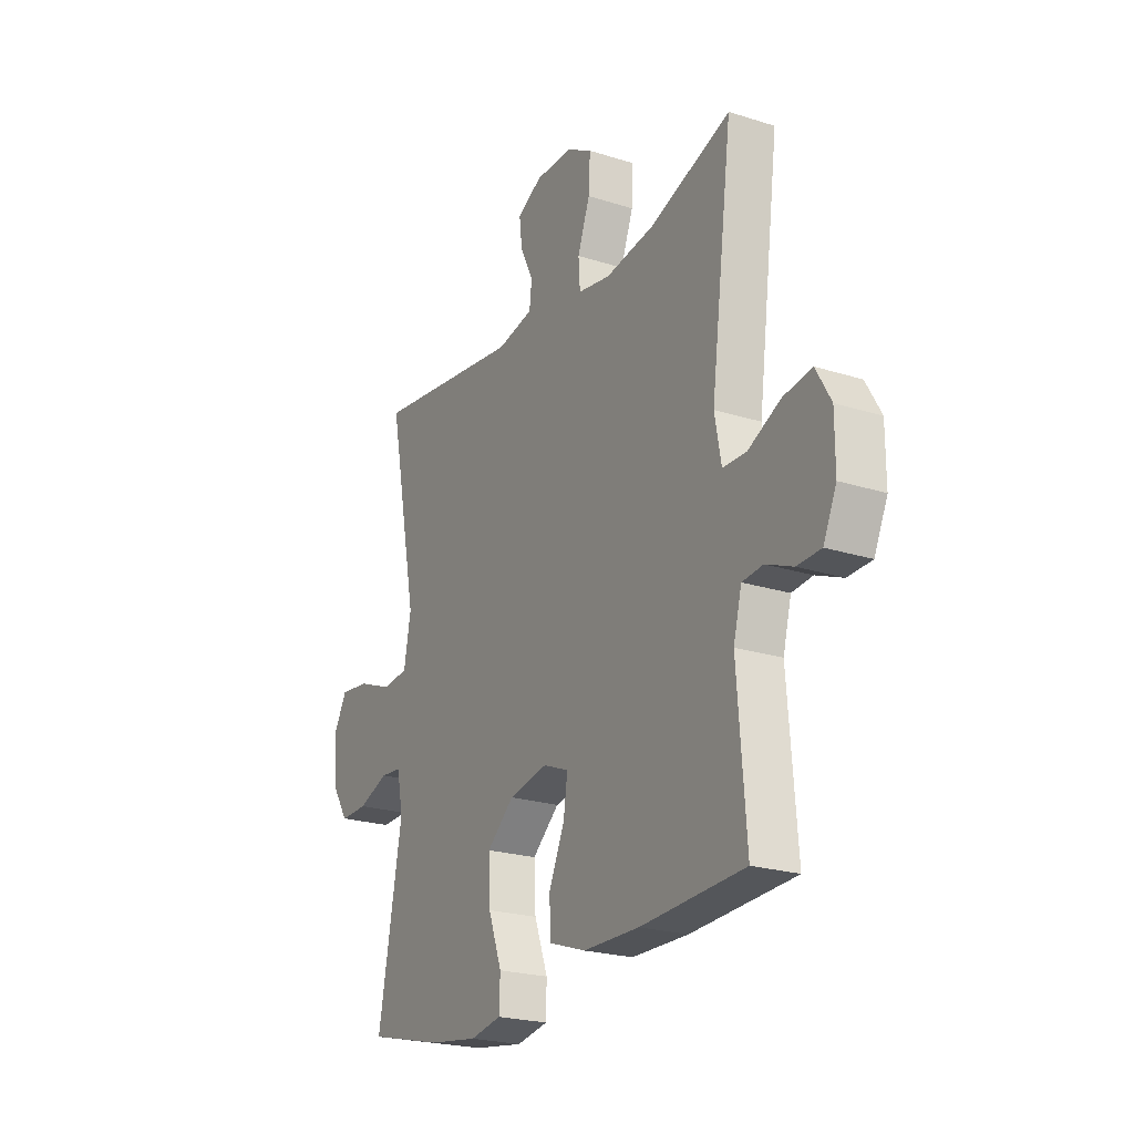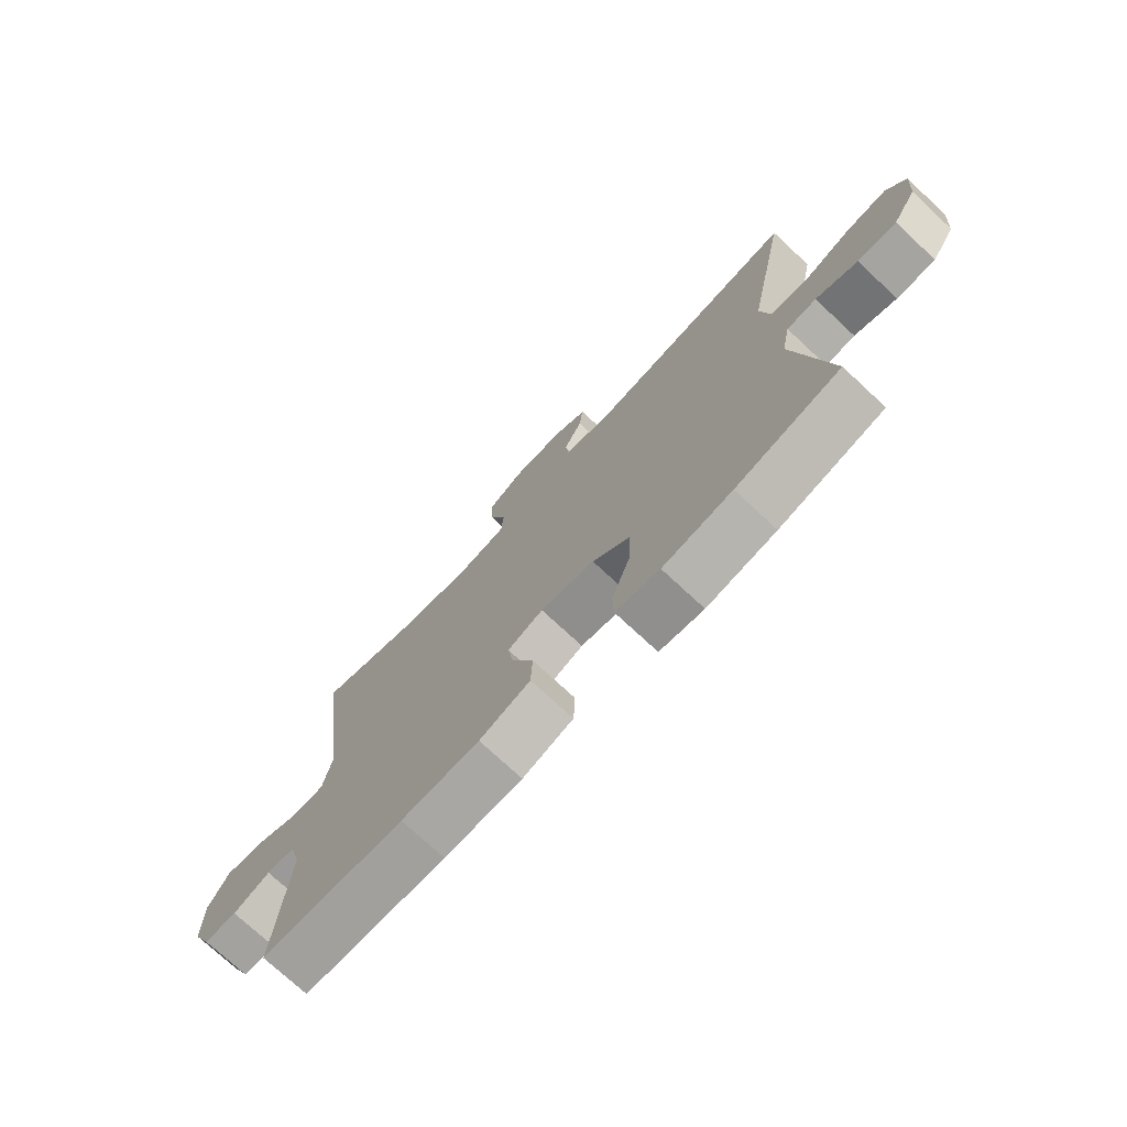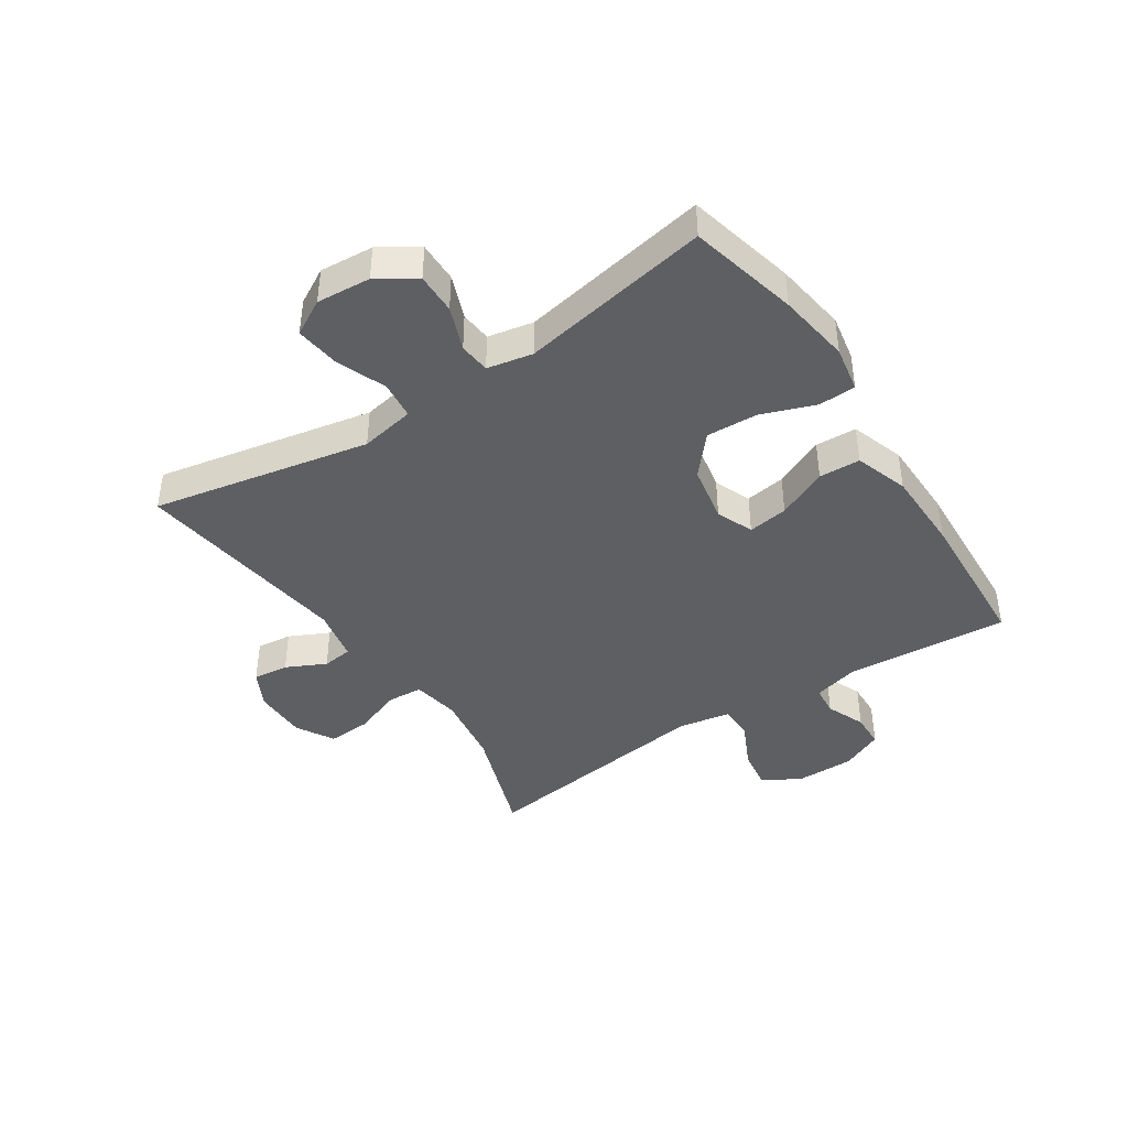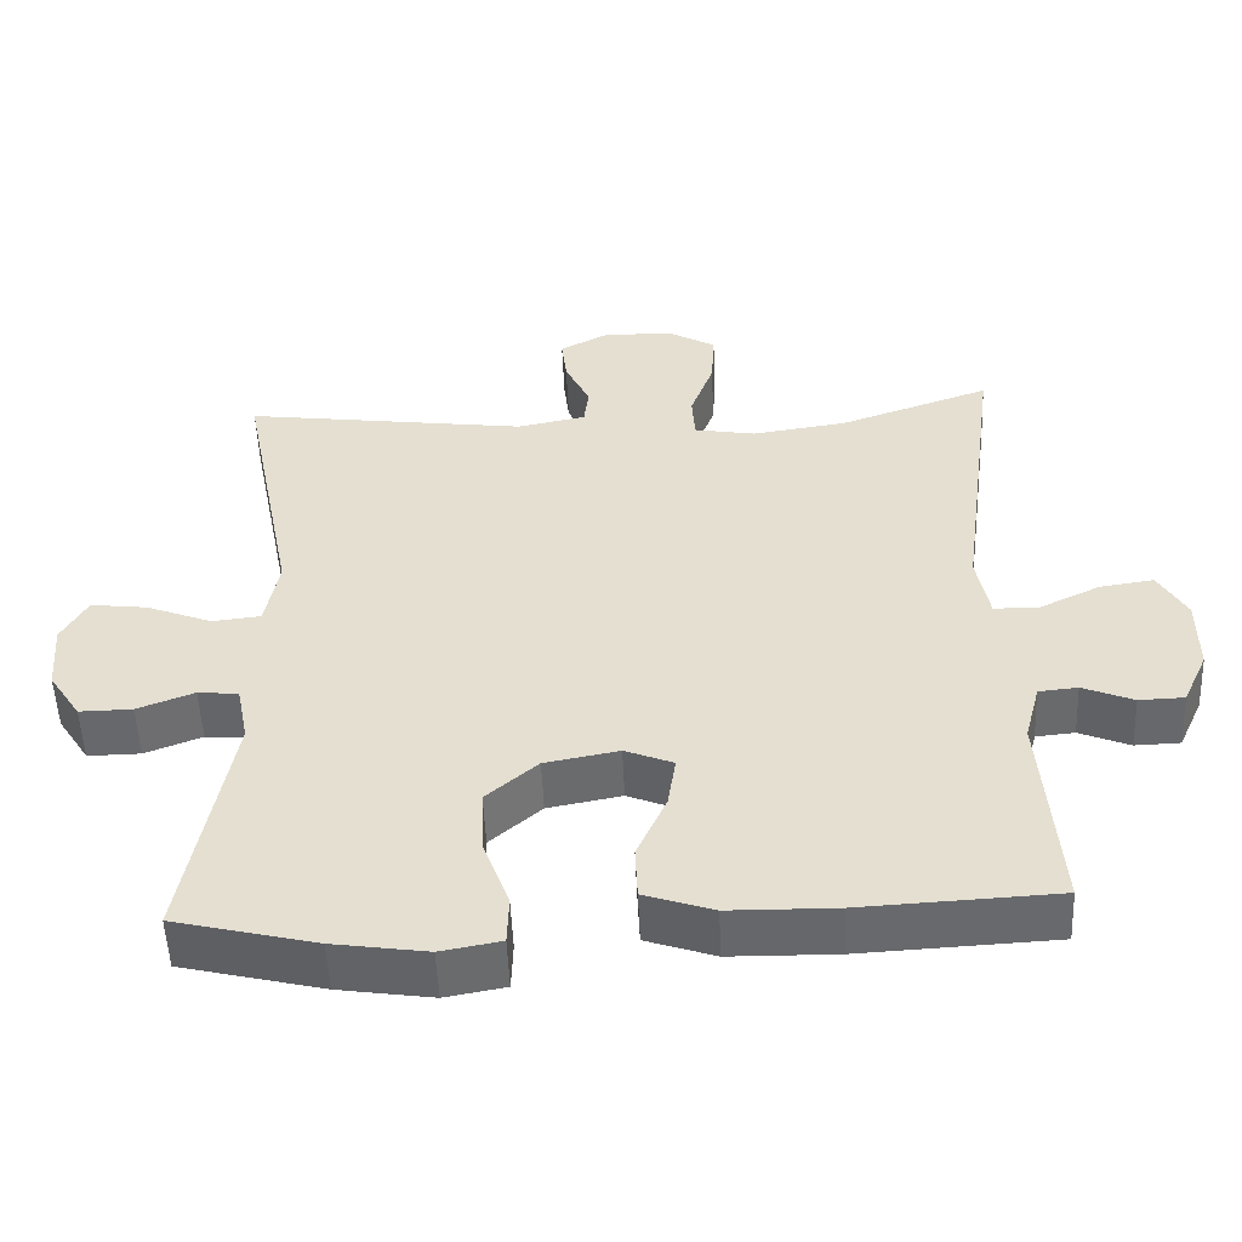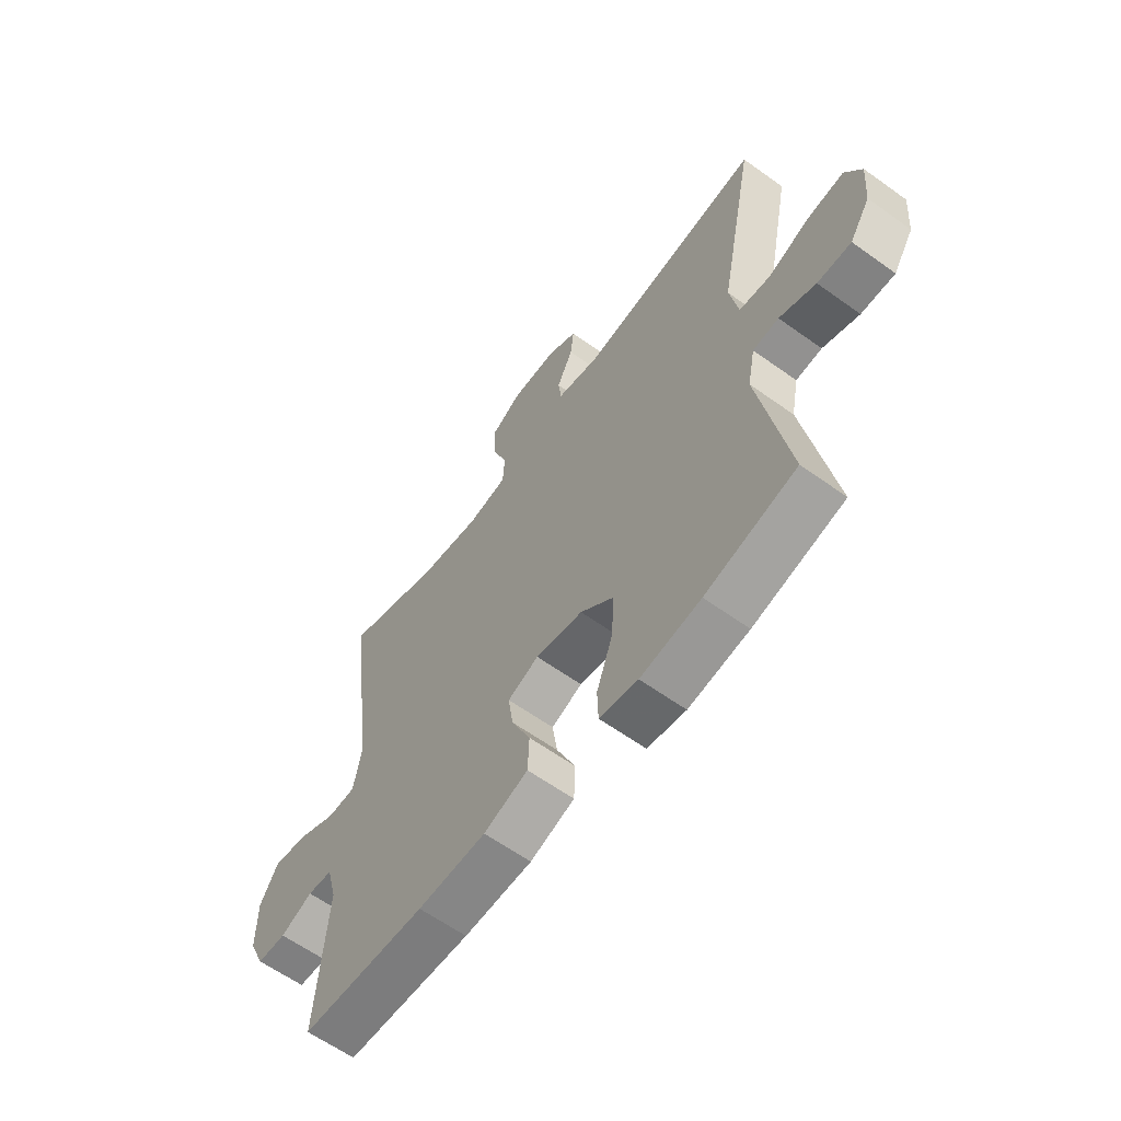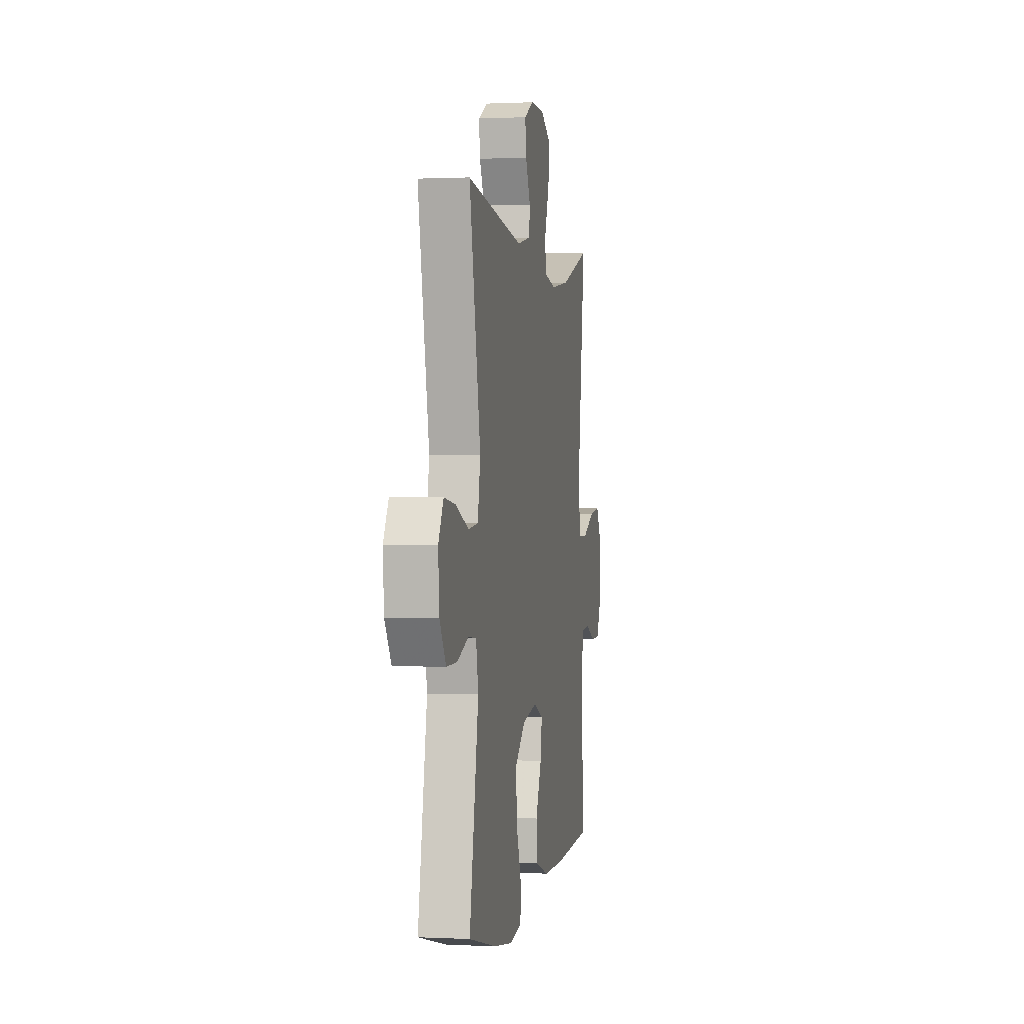
<metadata>
{"format":"obj","ext":"obj","renderer":"f3d","projection":"perspective","resolution":1024,"background":"white","views":[{"elev":-22.7,"azim":-118.6,"up":"+Z"},{"elev":-74.1,"azim":47.0,"up":"+Z"},{"elev":-42.0,"azim":123.4,"up":"+Y"},{"elev":-52.3,"azim":-177.6,"up":"+Z"},{"elev":-61.4,"azim":53.8,"up":"+Z"},{"elev":0.5,"azim":100.3,"up":"+Z"}]}
</metadata>
<code>
v -0.5 0.07 0.5
v -0.306 0.07 0.432
v -0.184 0.07 0.414
v -0.105 0.07 0.428
v -0.101 0.07 0.487
v -0.131 0.07 0.568
v -0.135 0.07 0.64
v -0.072 0.07 0.676
v 0.018 0.07 0.676
v 0.079 0.07 0.644
v 0.072 0.07 0.585
v 0.04 0.07 0.519
v 0.046 0.07 0.469
v 0.134 0.07 0.451
v 0.5 0.07 0.5
v 0.428 0.07 0.137
v 0.445 0.07 0.046
v 0.508 0.07 0.039
v 0.592 0.07 0.072
v 0.665 0.07 0.081
v 0.698 0.07 0.022
v 0.691 0.07 -0.068
v 0.65 0.07 -0.131
v 0.582 0.07 -0.13
v 0.509 0.07 -0.102
v 0.457 0.07 -0.107
v 0.442 0.07 -0.183
v 0.5 0.07 -0.5
v 0.318 0.07 -0.544
v 0.197 0.07 -0.562
v 0.12 0.07 -0.548
v 0.118 0.07 -0.486
v 0.151 0.07 -0.396
v 0.155 0.07 -0.311
v 0.089 0.07 -0.254
v -0.006 0.07 -0.236
v -0.068 0.07 -0.261
v -0.058 0.07 -0.328
v -0.02 0.07 -0.412
v -0.023 0.07 -0.481
v -0.112 0.07 -0.511
v -0.249 0.07 -0.513
v -0.5 0.07 -0.5
v -0.479 0.07 -0.228
v -0.499 0.07 -0.152
v -0.549 0.07 -0.147
v -0.614 0.07 -0.174
v -0.672 0.07 -0.172
v -0.704 0.07 -0.102
v -0.704 0.07 -0.004
v -0.668 0.07 0.059
v -0.599 0.07 0.049
v -0.52 0.07 0.011
v -0.463 0.07 0.012
v -0.447 0.07 0.098
v -0.5 0 0.5
v -0.306 0 0.432
v -0.184 0 0.414
v -0.105 0 0.428
v -0.101 0 0.487
v -0.131 0 0.568
v -0.135 0 0.64
v -0.072 0 0.676
v 0.018 0 0.676
v 0.079 0 0.644
v 0.072 0 0.585
v 0.04 0 0.519
v 0.046 0 0.469
v 0.134 0 0.451
v 0.5 0 0.5
v 0.428 0 0.137
v 0.445 0 0.046
v 0.508 0 0.039
v 0.592 0 0.072
v 0.665 0 0.081
v 0.698 0 0.022
v 0.691 0 -0.068
v 0.65 0 -0.131
v 0.582 0 -0.13
v 0.509 0 -0.102
v 0.457 0 -0.107
v 0.442 0 -0.183
v 0.5 0 -0.5
v 0.318 0 -0.544
v 0.197 0 -0.562
v 0.12 0 -0.548
v 0.118 0 -0.486
v 0.151 0 -0.396
v 0.155 0 -0.311
v 0.089 0 -0.254
v -0.006 0 -0.236
v -0.068 0 -0.261
v -0.058 0 -0.328
v -0.02 0 -0.412
v -0.023 0 -0.481
v -0.112 0 -0.511
v -0.249 0 -0.513
v -0.5 0 -0.5
v -0.479 0 -0.228
v -0.499 0 -0.152
v -0.549 0 -0.147
v -0.614 0 -0.174
v -0.672 0 -0.172
v -0.704 0 -0.102
v -0.704 0 -0.004
v -0.668 0 0.059
v -0.599 0 0.049
v -0.52 0 0.011
v -0.463 0 0.012
v -0.447 0 0.098
f 50 51 52 53
f 50 53 54
f 49 50 54
f 46 47 48 49
f 45 46 49 54
f 44 45 54
f 41 42 43 44
f 41 44 54 55
f 38 39 40 41
f 37 38 41 55
f 30 31 32 33
f 30 33 34
f 27 28 29 30
f 26 27 30 34
f 22 23 24 25
f 22 25 26
f 21 22 26
f 18 19 20 21
f 18 21 26
f 17 18 26 34
f 14 15 16
f 13 14 16 17
f 9 10 11 12
f 9 12 13
f 8 9 13
f 5 6 7 8
f 4 5 8 13
f 37 55 1 2
f 36 37 2 3
f 35 36 3 4
f 17 34 35
f 4 13 17 35
f 108 107 106 105
f 109 108 105
f 109 105 104
f 104 103 102 101
f 109 104 101 100
f 109 100 99
f 99 98 97 96
f 110 109 99 96
f 96 95 94 93
f 110 96 93 92
f 88 87 86 85
f 89 88 85
f 85 84 83 82
f 89 85 82 81
f 80 79 78 77
f 81 80 77
f 81 77 76
f 76 75 74 73
f 81 76 73
f 89 81 73 72
f 71 70 69
f 72 71 69 68
f 67 66 65 64
f 68 67 64
f 68 64 63
f 63 62 61 60
f 68 63 60 59
f 57 56 110 92
f 58 57 92 91
f 59 58 91 90
f 90 89 72
f 90 72 68 59
f 1 56 57 2
f 2 57 58 3
f 3 58 59 4
f 4 59 60 5
f 5 60 61 6
f 6 61 62 7
f 7 62 63 8
f 8 63 64 9
f 9 64 65 10
f 10 65 66 11
f 11 66 67 12
f 12 67 68 13
f 13 68 69 14
f 14 69 70 15
f 15 70 71 16
f 16 71 72 17
f 17 72 73 18
f 18 73 74 19
f 19 74 75 20
f 20 75 76 21
f 21 76 77 22
f 22 77 78 23
f 23 78 79 24
f 24 79 80 25
f 25 80 81 26
f 26 81 82 27
f 27 82 83 28
f 28 83 84 29
f 29 84 85 30
f 30 85 86 31
f 31 86 87 32
f 32 87 88 33
f 33 88 89 34
f 34 89 90 35
f 35 90 91 36
f 36 91 92 37
f 37 92 93 38
f 38 93 94 39
f 39 94 95 40
f 40 95 96 41
f 41 96 97 42
f 42 97 98 43
f 43 98 99 44
f 44 99 100 45
f 45 100 101 46
f 46 101 102 47
f 47 102 103 48
f 48 103 104 49
f 49 104 105 50
f 50 105 106 51
f 51 106 107 52
f 52 107 108 53
f 53 108 109 54
f 54 109 110 55
f 55 110 56 1

</code>
